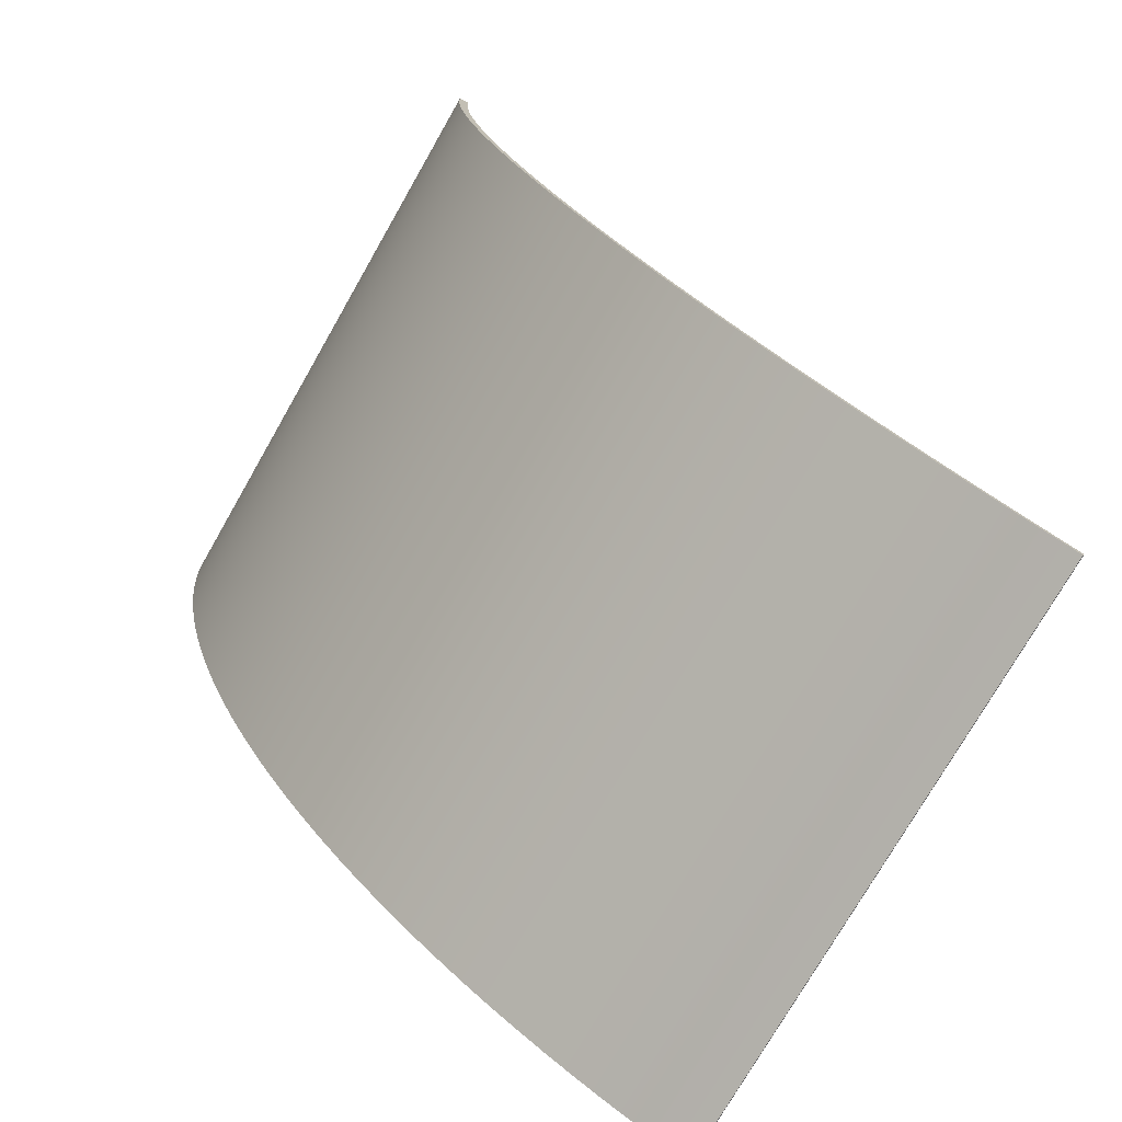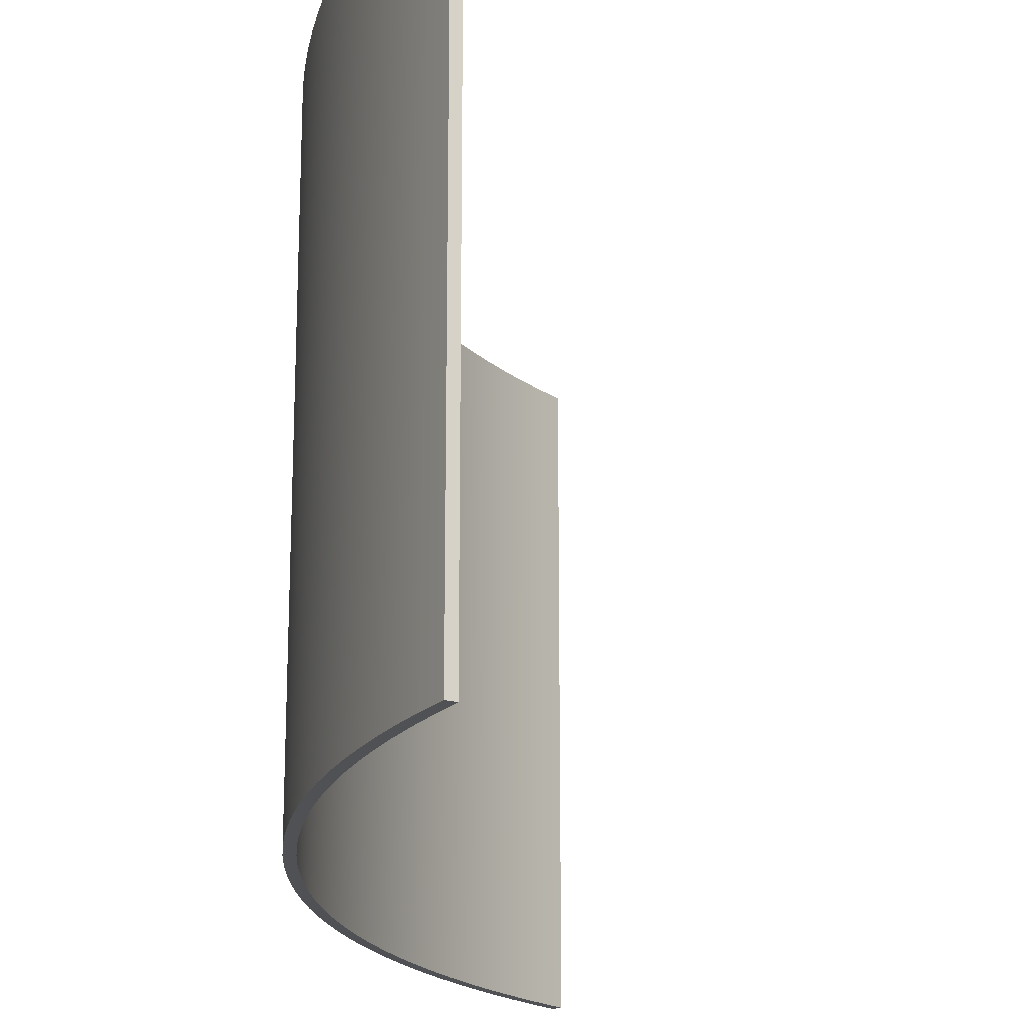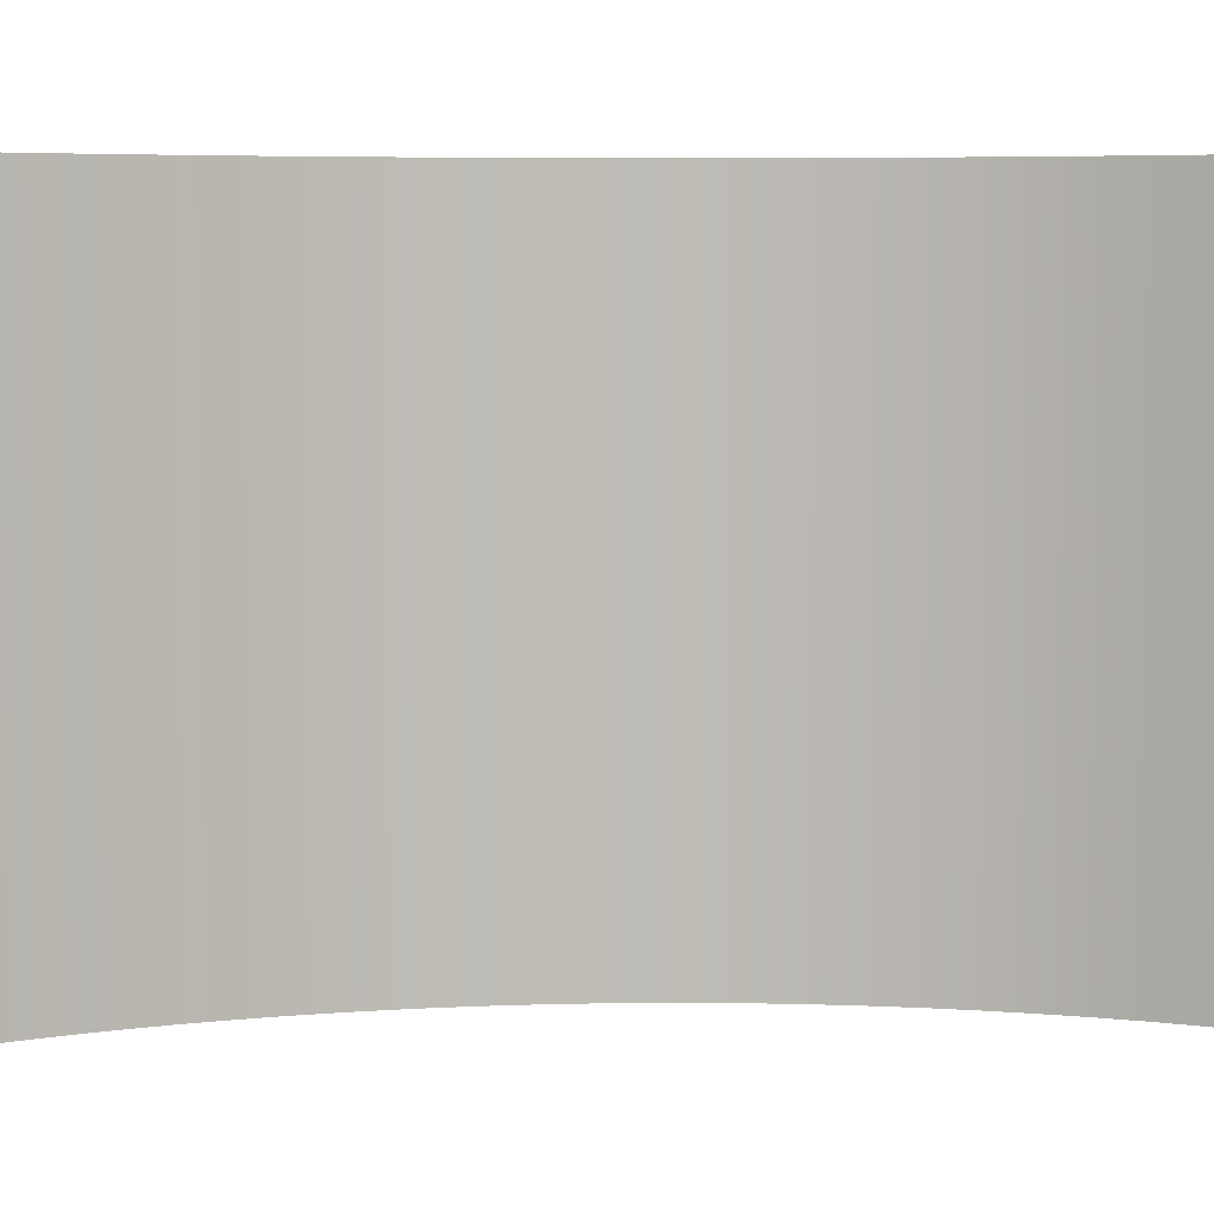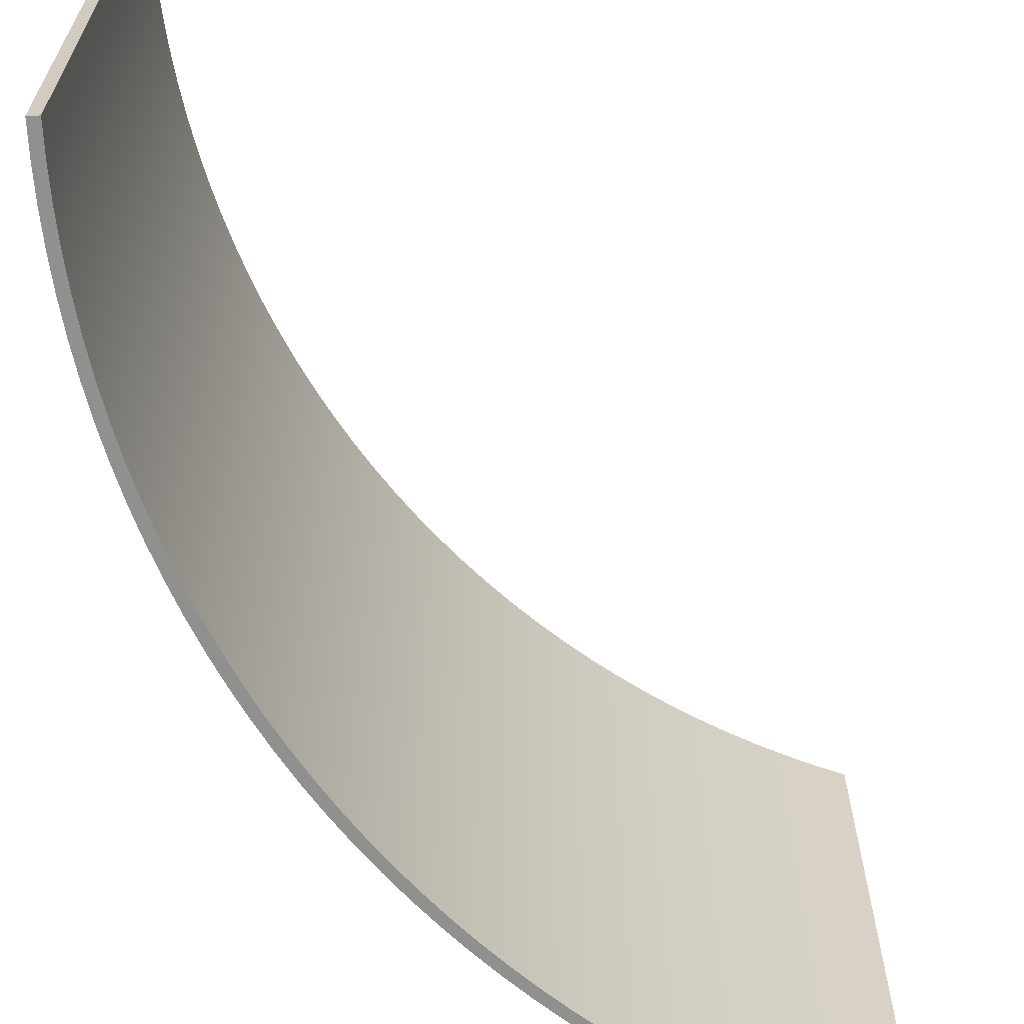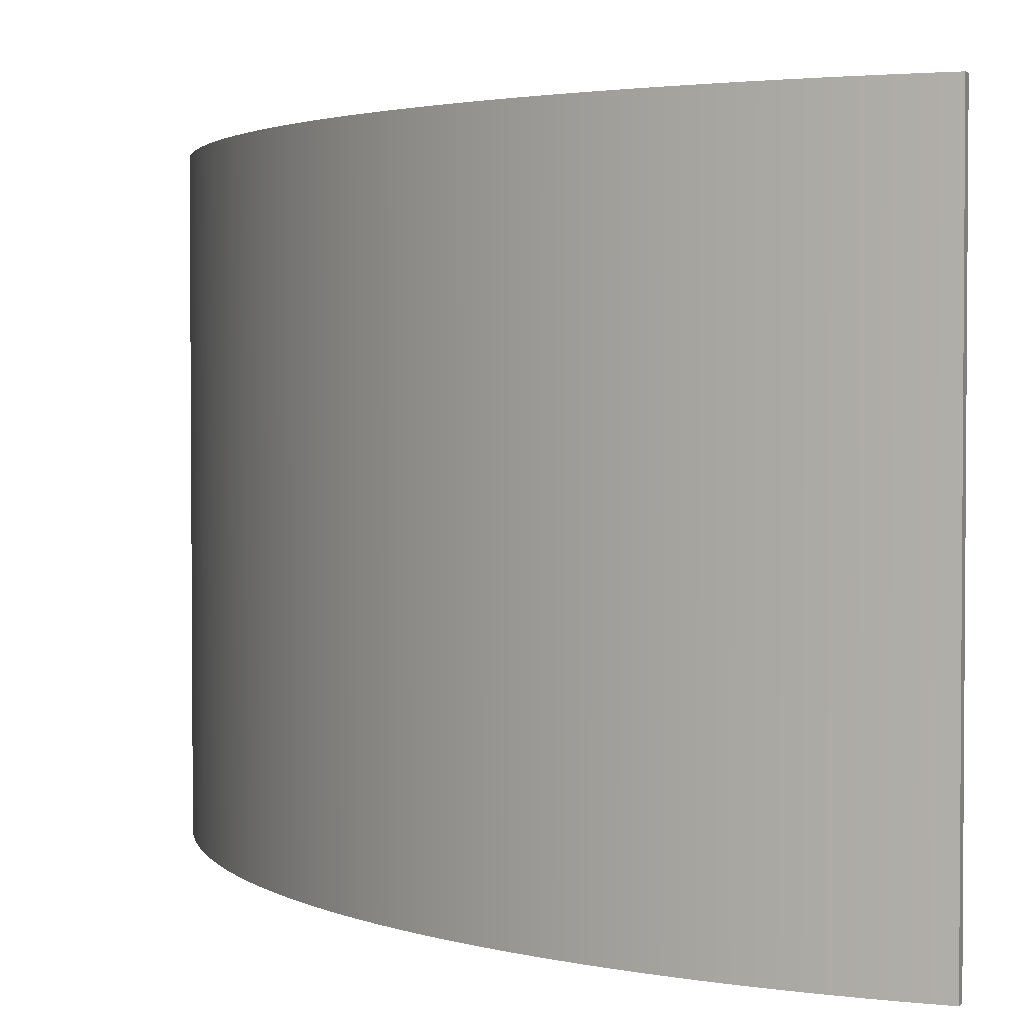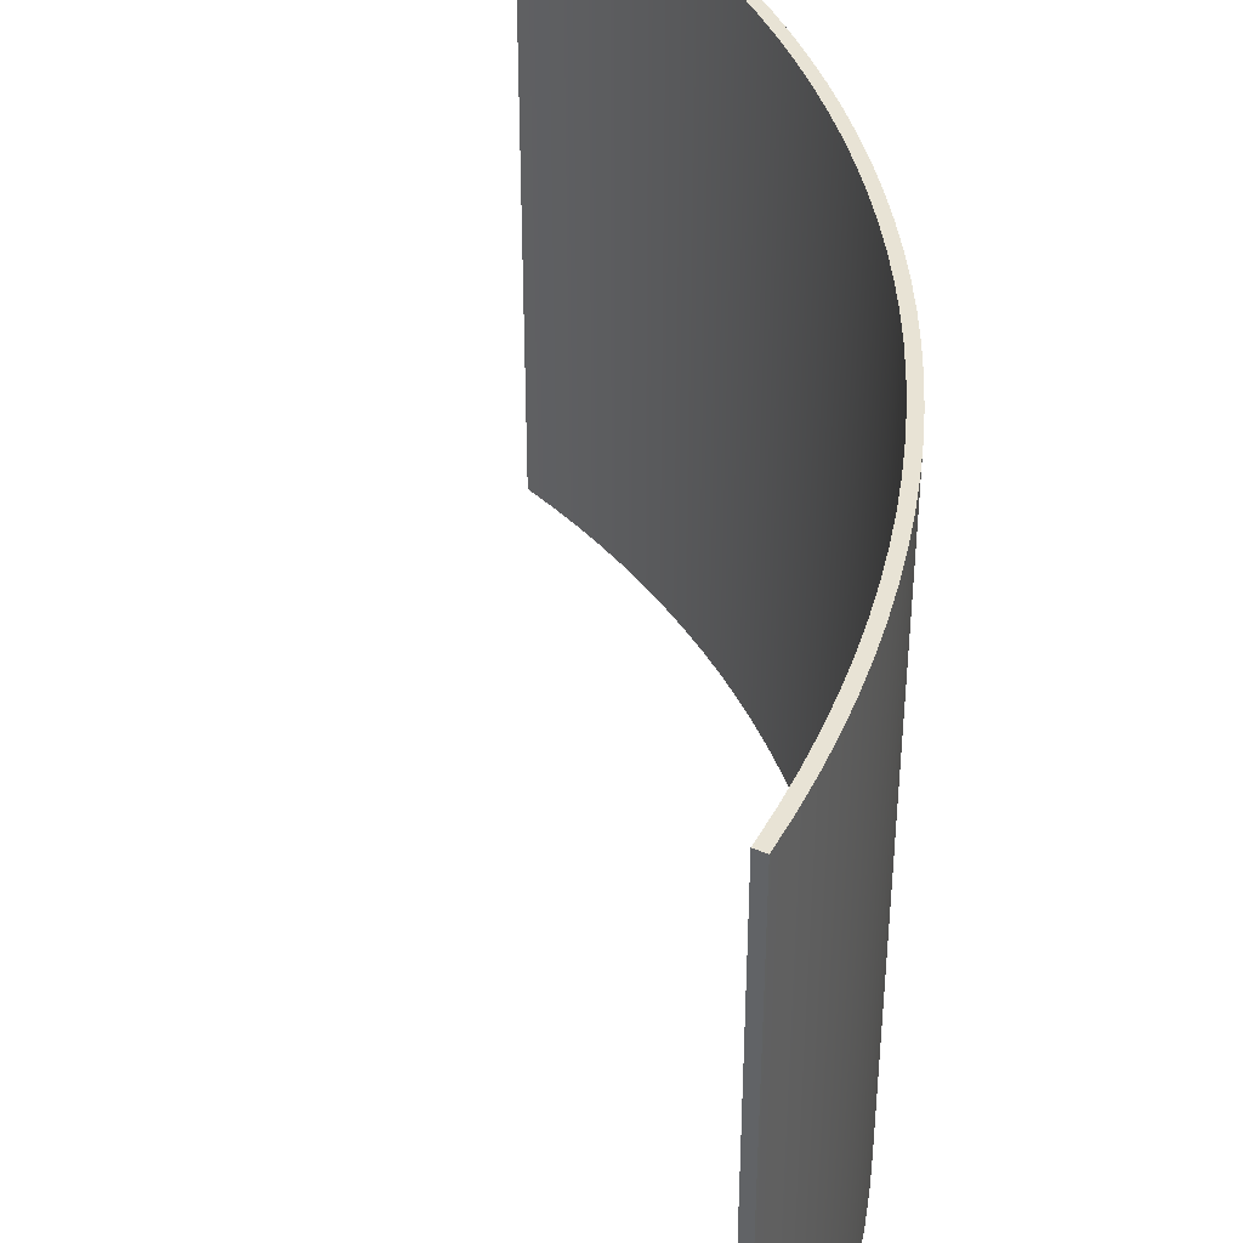
<metadata>
{"format":"obj","ext":"obj","renderer":"f3d","projection":"perspective","resolution":1024,"background":"white","views":[{"elev":-75.5,"azim":150.2,"up":"+Z"},{"elev":-19.6,"azim":-140.7,"up":"+Y"},{"elev":5.6,"azim":-58.9,"up":"+Y"},{"elev":-65.6,"azim":-108.3,"up":"+Y"},{"elev":2.6,"azim":-179.2,"up":"+Y"},{"elev":41.3,"azim":27.2,"up":"+Y"}]}
</metadata>
<code>
v 40.87 6.224 0
v 41.33 6.224 0
v 41.33 33.78 0
v 40.87 33.78 0
v 40.85 6.224 -1.387
v 41.3 6.224 -1.402
v 41.3 33.78 -1.402
v 40.85 33.78 -1.387
v 40.77 6.224 -2.772
v 41.23 6.224 -2.803
v 41.23 33.78 -2.803
v 40.77 33.78 -2.772
v 40.66 6.224 -4.154
v 41.11 6.224 -4.2
v 41.11 33.78 -4.2
v 40.66 33.78 -4.154
v 40.49 6.224 -5.531
v 40.95 6.224 -5.593
v 40.95 33.78 -5.593
v 40.49 33.78 -5.531
v 40.28 6.224 -6.902
v 40.73 6.224 -6.979
v 40.73 33.78 -6.979
v 40.28 33.78 -6.902
v 40.02 6.224 -8.264
v 40.47 6.224 -8.357
v 40.47 33.78 -8.357
v 40.02 33.78 -8.264
v 39.72 6.224 -9.618
v 40.17 6.224 -9.726
v 40.17 33.78 -9.726
v 39.72 33.78 -9.618
v 39.37 6.224 -10.96
v 39.81 6.224 -11.08
v 39.81 33.78 -11.08
v 39.37 33.78 -10.96
v 38.98 6.224 -12.29
v 39.42 6.224 -12.43
v 39.42 33.78 -12.43
v 38.98 33.78 -12.29
v 38.54 6.224 -13.6
v 38.97 6.224 -13.76
v 38.97 33.78 -13.76
v 38.54 33.78 -13.6
v 38.05 6.224 -14.9
v 38.48 6.224 -15.07
v 38.48 33.78 -15.07
v 38.05 33.78 -14.9
v 37.53 6.224 -16.19
v 37.95 6.224 -16.37
v 37.95 33.78 -16.37
v 37.53 33.78 -16.19
v 36.96 6.224 -17.45
v 37.37 6.224 -17.65
v 37.37 33.78 -17.65
v 36.96 33.78 -17.45
v 36.34 6.224 -18.7
v 36.75 6.224 -18.91
v 36.75 33.78 -18.91
v 36.34 33.78 -18.7
v 35.69 6.224 -19.92
v 36.09 6.224 -20.14
v 36.09 33.78 -20.14
v 35.69 33.78 -19.92
v 34.99 6.224 -21.12
v 35.38 6.224 -21.35
v 35.38 33.78 -21.35
v 34.99 33.78 -21.12
v 34.25 6.224 -22.29
v 34.64 6.224 -22.54
v 34.64 33.78 -22.54
v 34.25 33.78 -22.29
v 33.48 6.224 -23.44
v 33.85 6.224 -23.7
v 33.85 33.78 -23.7
v 33.48 33.78 -23.44
v 32.66 6.224 -24.56
v 33.03 6.224 -24.84
v 33.03 33.78 -24.84
v 32.66 33.78 -24.56
v 31.81 6.224 -25.66
v 32.17 6.224 -25.95
v 32.17 33.78 -25.95
v 31.81 33.78 -25.66
v 30.92 6.224 -26.72
v 31.27 6.224 -27.02
v 31.27 33.78 -27.02
v 30.92 33.78 -26.72
v 30 6.224 -27.76
v 30.33 6.224 -28.07
v 30.33 33.78 -28.07
v 30 33.78 -27.76
v 29.04 6.224 -28.76
v 29.36 6.224 -29.08
v 29.36 33.78 -29.08
v 29.04 33.78 -28.76
v 28.05 6.224 -29.73
v 28.36 6.224 -30.06
v 28.36 33.78 -30.06
v 28.05 33.78 -29.73
v 27.02 6.224 -30.66
v 27.32 6.224 -31.01
v 27.32 33.78 -31.01
v 27.02 33.78 -30.66
v 25.97 6.224 -31.56
v 26.26 6.224 -31.92
v 26.26 33.78 -31.92
v 25.97 33.78 -31.56
v 24.88 6.224 -32.42
v 25.16 6.224 -32.79
v 25.16 33.78 -32.79
v 24.88 33.78 -32.42
v 23.76 6.224 -33.25
v 24.03 6.224 -33.62
v 24.03 33.78 -33.62
v 23.76 33.78 -33.25
v 22.62 6.224 -34.04
v 22.88 6.224 -34.42
v 22.88 33.78 -34.42
v 22.62 33.78 -34.04
v 21.46 6.224 -34.78
v 21.7 6.224 -35.17
v 21.7 33.78 -35.17
v 21.46 33.78 -34.78
v 20.26 6.224 -35.49
v 20.49 6.224 -35.89
v 20.49 33.78 -35.89
v 20.26 33.78 -35.49
v 19.05 6.224 -36.16
v 19.26 6.224 -36.57
v 19.26 33.78 -36.57
v 19.05 33.78 -36.16
v 17.81 6.224 -36.78
v 18.01 6.224 -37.2
v 18.01 33.78 -37.2
v 17.81 33.78 -36.78
v 16.55 6.224 -37.37
v 16.74 6.224 -37.79
v 16.74 33.78 -37.79
v 16.55 33.78 -37.37
v 15.27 6.224 -37.91
v 15.44 6.224 -38.33
v 15.44 33.78 -38.33
v 15.27 33.78 -37.91
v 13.98 6.224 -38.4
v 14.14 6.224 -38.84
v 14.14 33.78 -38.84
v 13.98 33.78 -38.4
o Tube.1
f 5 6 2 1
f 6 7 3 2
f 7 8 4 3
f 8 5 1 4
f 9 10 6 5
f 10 11 7 6
f 11 12 8 7
f 12 9 5 8
f 13 14 10 9
f 14 15 11 10
f 15 16 12 11
f 16 13 9 12
f 17 18 14 13
f 18 19 15 14
f 19 20 16 15
f 20 17 13 16
f 21 22 18 17
f 22 23 19 18
f 23 24 20 19
f 24 21 17 20
f 25 26 22 21
f 26 27 23 22
f 27 28 24 23
f 28 25 21 24
f 29 30 26 25
f 30 31 27 26
f 31 32 28 27
f 32 29 25 28
f 33 34 30 29
f 34 35 31 30
f 35 36 32 31
f 36 33 29 32
f 37 38 34 33
f 38 39 35 34
f 39 40 36 35
f 40 37 33 36
f 41 42 38 37
f 42 43 39 38
f 43 44 40 39
f 44 41 37 40
f 45 46 42 41
f 46 47 43 42
f 47 48 44 43
f 48 45 41 44
f 49 50 46 45
f 50 51 47 46
f 51 52 48 47
f 52 49 45 48
f 53 54 50 49
f 54 55 51 50
f 55 56 52 51
f 56 53 49 52
f 57 58 54 53
f 58 59 55 54
f 59 60 56 55
f 60 57 53 56
f 61 62 58 57
f 62 63 59 58
f 63 64 60 59
f 64 61 57 60
f 65 66 62 61
f 66 67 63 62
f 67 68 64 63
f 68 65 61 64
f 69 70 66 65
f 70 71 67 66
f 71 72 68 67
f 72 69 65 68
f 73 74 70 69
f 74 75 71 70
f 75 76 72 71
f 76 73 69 72
f 77 78 74 73
f 78 79 75 74
f 79 80 76 75
f 80 77 73 76
f 81 82 78 77
f 82 83 79 78
f 83 84 80 79
f 84 81 77 80
f 85 86 82 81
f 86 87 83 82
f 87 88 84 83
f 88 85 81 84
f 89 90 86 85
f 90 91 87 86
f 91 92 88 87
f 92 89 85 88
f 93 94 90 89
f 94 95 91 90
f 95 96 92 91
f 96 93 89 92
f 97 98 94 93
f 98 99 95 94
f 99 100 96 95
f 100 97 93 96
f 101 102 98 97
f 102 103 99 98
f 103 104 100 99
f 104 101 97 100
f 105 106 102 101
f 106 107 103 102
f 107 108 104 103
f 108 105 101 104
f 109 110 106 105
f 110 111 107 106
f 111 112 108 107
f 112 109 105 108
f 113 114 110 109
f 114 115 111 110
f 115 116 112 111
f 116 113 109 112
f 117 118 114 113
f 118 119 115 114
f 119 120 116 115
f 120 117 113 116
f 121 122 118 117
f 122 123 119 118
f 123 124 120 119
f 124 121 117 120
f 125 126 122 121
f 126 127 123 122
f 127 128 124 123
f 128 125 121 124
f 129 130 126 125
f 130 131 127 126
f 131 132 128 127
f 132 129 125 128
f 133 134 130 129
f 134 135 131 130
f 135 136 132 131
f 136 133 129 132
f 137 138 134 133
f 138 139 135 134
f 139 140 136 135
f 140 137 133 136
f 141 142 138 137
f 142 143 139 138
f 143 144 140 139
f 144 141 137 140
f 145 146 142 141
f 146 147 143 142
f 147 148 144 143
f 148 145 141 144
f 2 3 1
f 3 4 1
f 147 146 145
f 148 147 145

</code>
